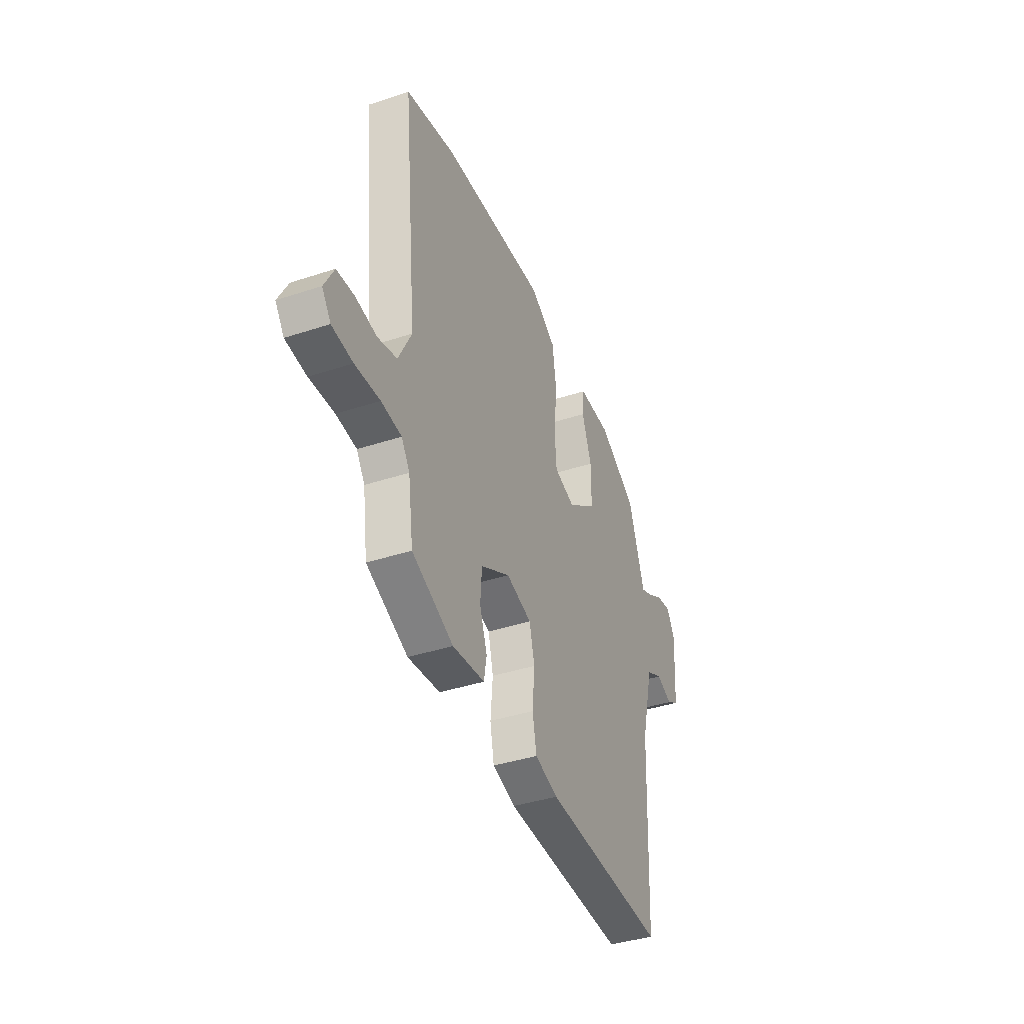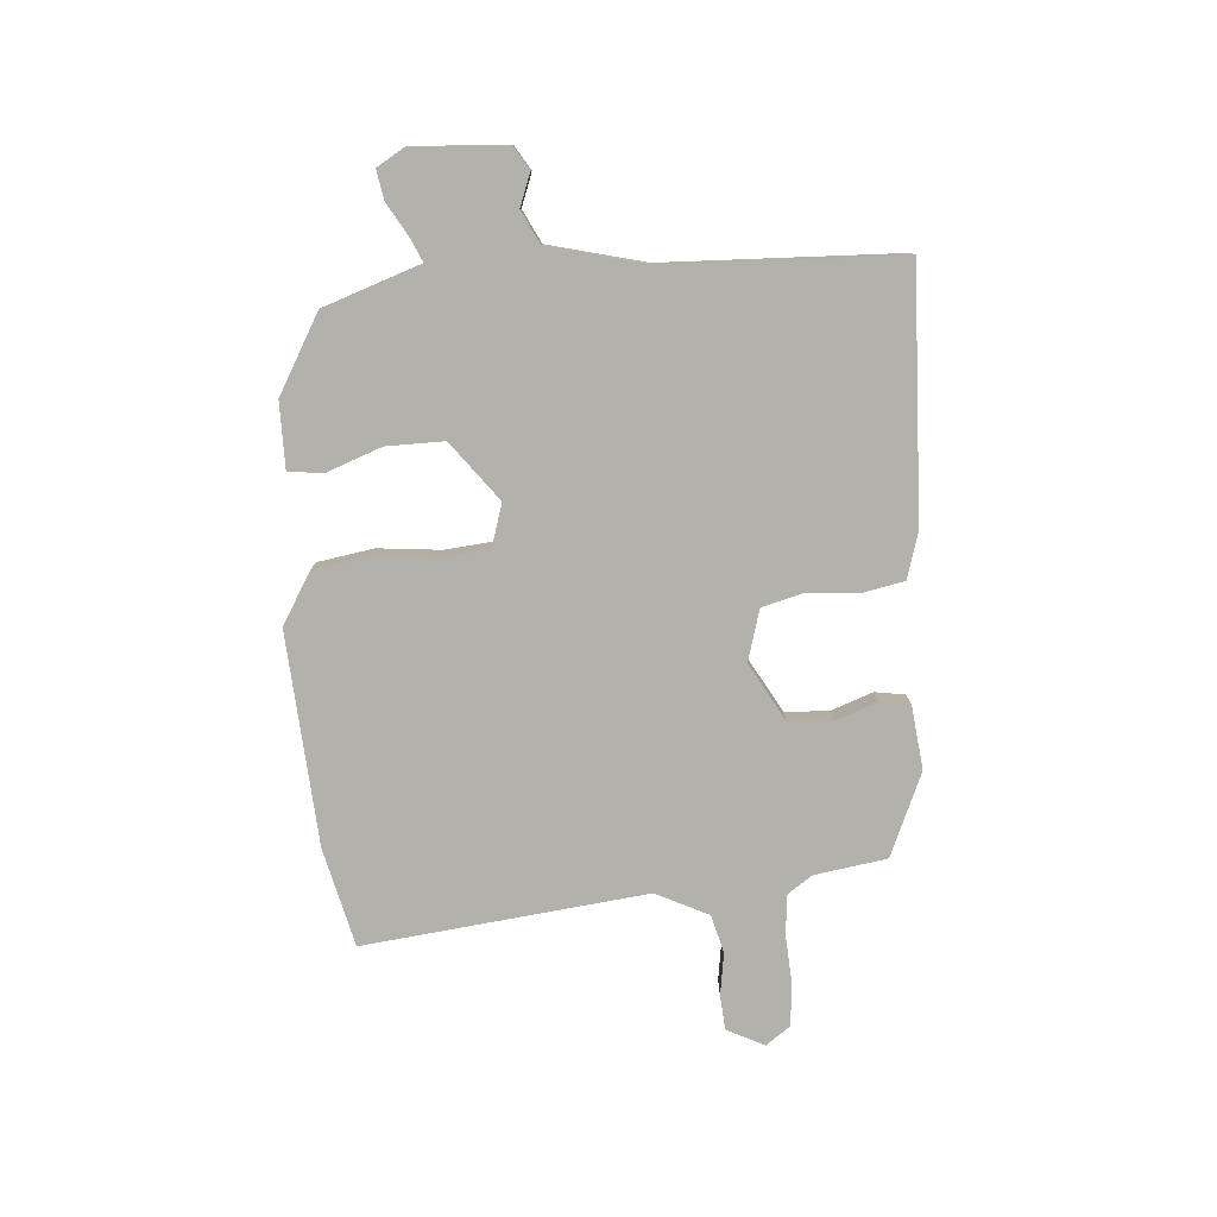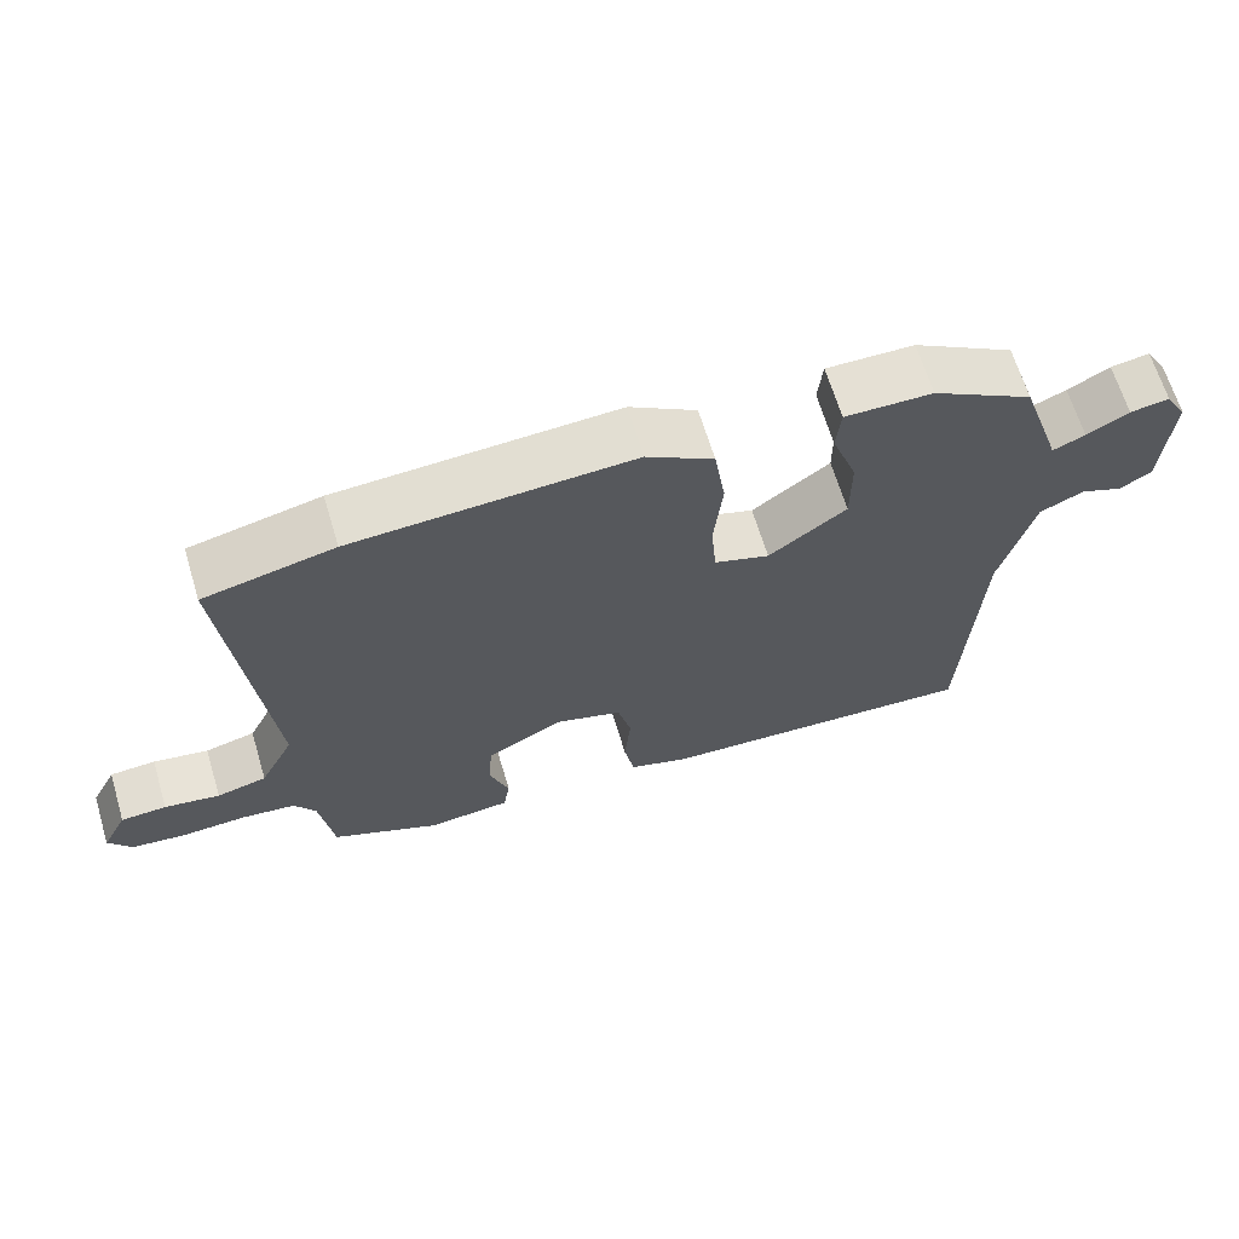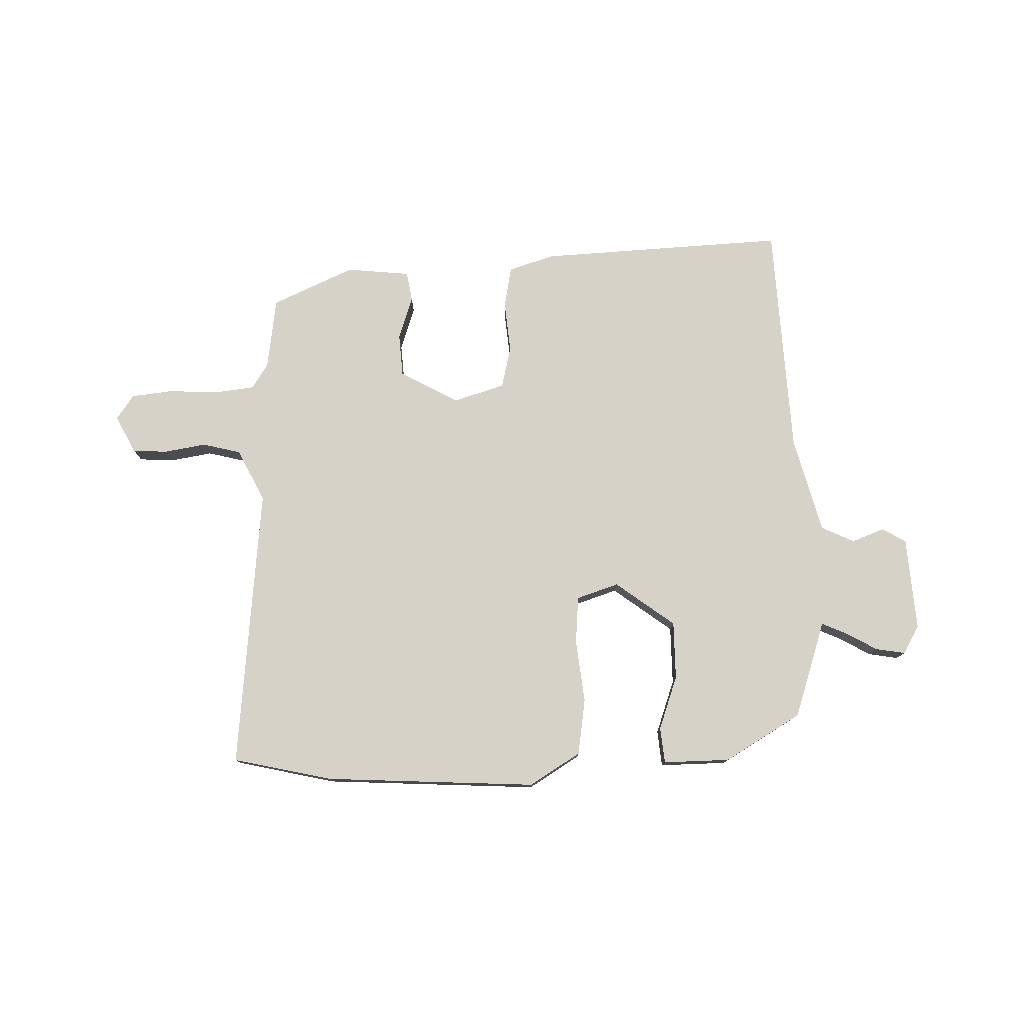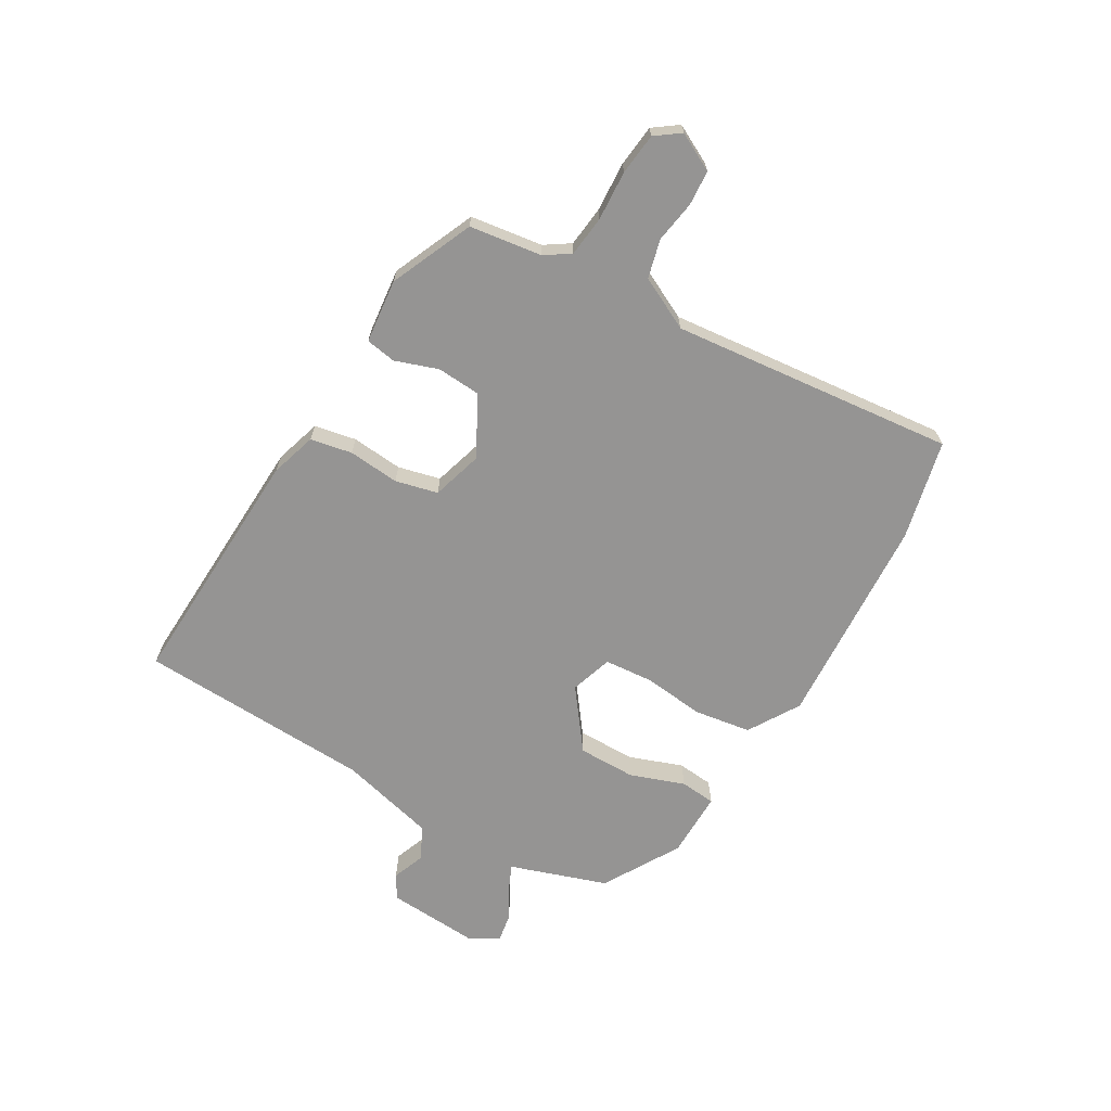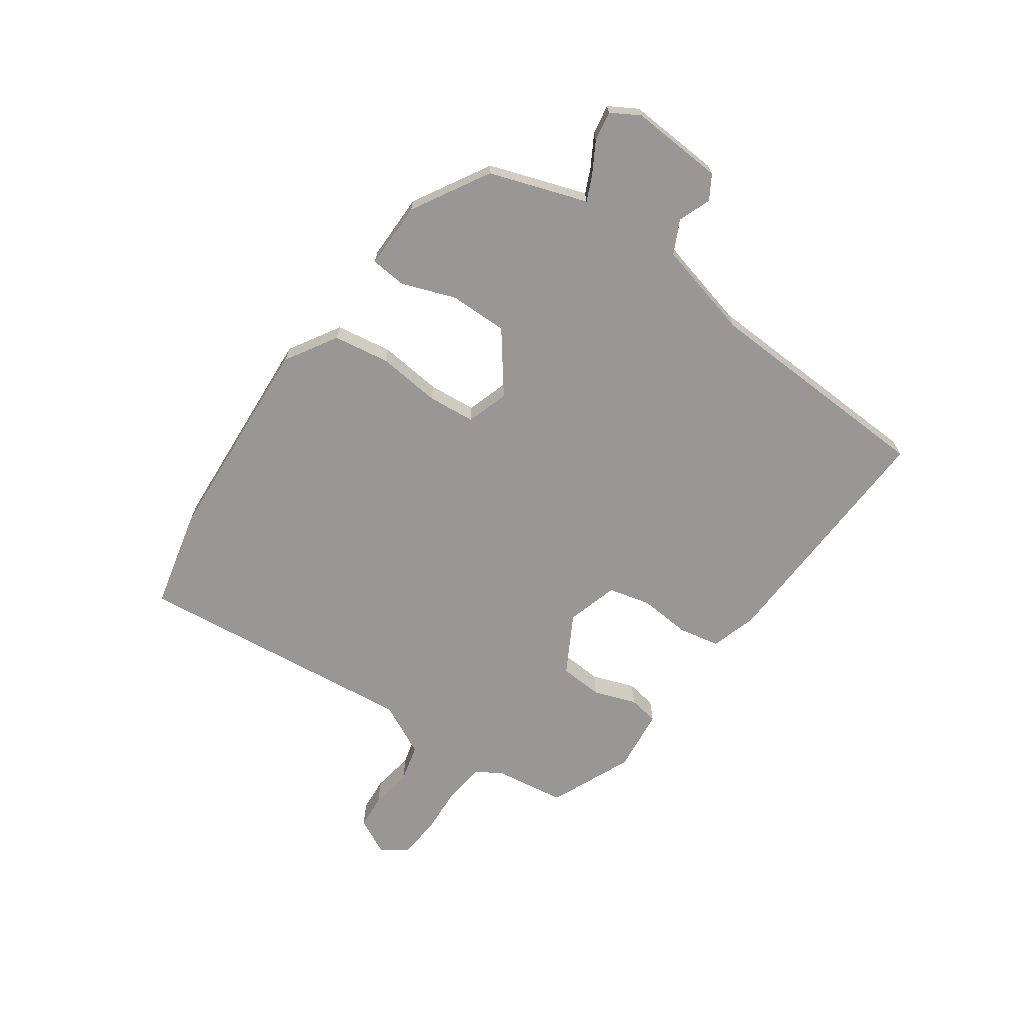
<metadata>
{"format":"obj","ext":"obj","renderer":"f3d","projection":"perspective","resolution":1024,"background":"white","views":[{"elev":-39.7,"azim":-67.8,"up":"+Z"},{"elev":-78.9,"azim":94.8,"up":"+Y"},{"elev":65.6,"azim":-16.7,"up":"+Z"},{"elev":77.8,"azim":-1.7,"up":"+Y"},{"elev":-67.2,"azim":-120.2,"up":"+Y"},{"elev":-68.3,"azim":55.1,"up":"+Y"}]}
</metadata>
<code>
v 0.486 0.07 -0.506
v 0.051 0.07 -0.486
v -0.03 0.07 -0.461
v -0.044 0.07 -0.388
v -0.036 0.07 -0.298
v -0.054 0.07 -0.224
v -0.144 0.07 -0.197
v -0.247 0.07 -0.254
v -0.252 0.07 -0.33
v -0.226 0.07 -0.405
v -0.235 0.07 -0.458
v -0.347 0.07 -0.47
v -0.492 0.07 -0.406
v -0.51 0.07 -0.279
v -0.539 0.07 -0.235
v -0.61 0.07 -0.227
v -0.697 0.07 -0.232
v -0.77 0.07 -0.224
v -0.801 0.07 -0.181
v -0.767 0.07 -0.115
v -0.706 0.07 -0.111
v -0.632 0.07 -0.123
v -0.565 0.07 -0.106
v -0.519 0.07 -0.014
v -0.57 0.07 0.484
v -0.396 0.07 0.524
v -0.022 0.07 0.546
v 0.068 0.07 0.491
v 0.083 0.07 0.392
v 0.071 0.07 0.282
v 0.078 0.07 0.198
v 0.152 0.07 0.174
v 0.256 0.07 0.252
v 0.256 0.07 0.354
v 0.222 0.07 0.449
v 0.228 0.07 0.512
v 0.345 0.07 0.511
v 0.48 0.07 0.432
v 0.527 0.07 0.292
v 0.537 0.07 0.261
v 0.58 0.07 0.28
v 0.636 0.07 0.312
v 0.688 0.07 0.321
v 0.717 0.07 0.271
v 0.706 0.07 0.107
v 0.664 0.07 0.082
v 0.607 0.07 0.104
v 0.549 0.07 0.076
v 0.505 0.07 -0.094
v 0.486 0 -0.506
v 0.051 0 -0.486
v -0.03 0 -0.461
v -0.044 0 -0.388
v -0.036 0 -0.298
v -0.054 0 -0.224
v -0.144 0 -0.197
v -0.247 0 -0.254
v -0.252 0 -0.33
v -0.226 0 -0.405
v -0.235 0 -0.458
v -0.347 0 -0.47
v -0.492 0 -0.406
v -0.51 0 -0.279
v -0.539 0 -0.235
v -0.61 0 -0.227
v -0.697 0 -0.232
v -0.77 0 -0.224
v -0.801 0 -0.181
v -0.767 0 -0.115
v -0.706 0 -0.111
v -0.632 0 -0.123
v -0.565 0 -0.106
v -0.519 0 -0.014
v -0.57 0 0.484
v -0.396 0 0.524
v -0.022 0 0.546
v 0.068 0 0.491
v 0.083 0 0.392
v 0.071 0 0.282
v 0.078 0 0.198
v 0.152 0 0.174
v 0.256 0 0.252
v 0.256 0 0.354
v 0.222 0 0.449
v 0.228 0 0.512
v 0.345 0 0.511
v 0.48 0 0.432
v 0.527 0 0.292
v 0.537 0 0.261
v 0.58 0 0.28
v 0.636 0 0.312
v 0.688 0 0.321
v 0.717 0 0.271
v 0.706 0 0.107
v 0.664 0 0.082
v 0.607 0 0.104
v 0.549 0 0.076
v 0.505 0 -0.094
f 45 46 47
f 44 45 47
f 43 44 47
f 42 43 47
f 41 42 47
f 40 41 47 48
f 40 48 49
f 39 40 49
f 38 39 49
f 37 38 49
f 36 37 49
f 35 36 49
f 34 35 49
f 28 29 30
f 27 28 30
f 26 27 30
f 25 26 30
f 24 25 30
f 23 24 30 31
f 20 21 22
f 19 20 22
f 18 19 22
f 17 18 22
f 16 17 22
f 15 16 22 23
f 23 31 32
f 15 23 32
f 14 15 32
f 12 13 14
f 11 12 14
f 10 11 14
f 9 10 14
f 3 4 5
f 2 3 5
f 1 2 5
f 49 1 5
f 49 5 6
f 33 34 49
f 49 6 7
f 33 49 7
f 32 33 7
f 14 32 7 8
f 8 9 14
f 96 95 94
f 96 94 93
f 96 93 92
f 96 92 91
f 96 91 90
f 97 96 90 89
f 98 97 89
f 98 89 88
f 98 88 87
f 98 87 86
f 98 86 85
f 98 85 84
f 98 84 83
f 79 78 77
f 79 77 76
f 79 76 75
f 79 75 74
f 79 74 73
f 80 79 73 72
f 71 70 69
f 71 69 68
f 71 68 67
f 71 67 66
f 71 66 65
f 72 71 65 64
f 81 80 72
f 81 72 64
f 81 64 63
f 63 62 61
f 63 61 60
f 63 60 59
f 63 59 58
f 54 53 52
f 54 52 51
f 54 51 50
f 54 50 98
f 55 54 98
f 98 83 82
f 56 55 98
f 56 98 82
f 56 82 81
f 57 56 81 63
f 63 58 57
f 1 50 51 2
f 2 51 52 3
f 3 52 53 4
f 4 53 54 5
f 5 54 55 6
f 6 55 56 7
f 7 56 57 8
f 8 57 58 9
f 9 58 59 10
f 10 59 60 11
f 11 60 61 12
f 12 61 62 13
f 13 62 63 14
f 14 63 64 15
f 15 64 65 16
f 16 65 66 17
f 17 66 67 18
f 18 67 68 19
f 19 68 69 20
f 20 69 70 21
f 21 70 71 22
f 22 71 72 23
f 23 72 73 24
f 24 73 74 25
f 25 74 75 26
f 26 75 76 27
f 27 76 77 28
f 28 77 78 29
f 29 78 79 30
f 30 79 80 31
f 31 80 81 32
f 32 81 82 33
f 33 82 83 34
f 34 83 84 35
f 35 84 85 36
f 36 85 86 37
f 37 86 87 38
f 38 87 88 39
f 39 88 89 40
f 40 89 90 41
f 41 90 91 42
f 42 91 92 43
f 43 92 93 44
f 44 93 94 45
f 45 94 95 46
f 46 95 96 47
f 47 96 97 48
f 48 97 98 49
f 49 98 50 1

</code>
